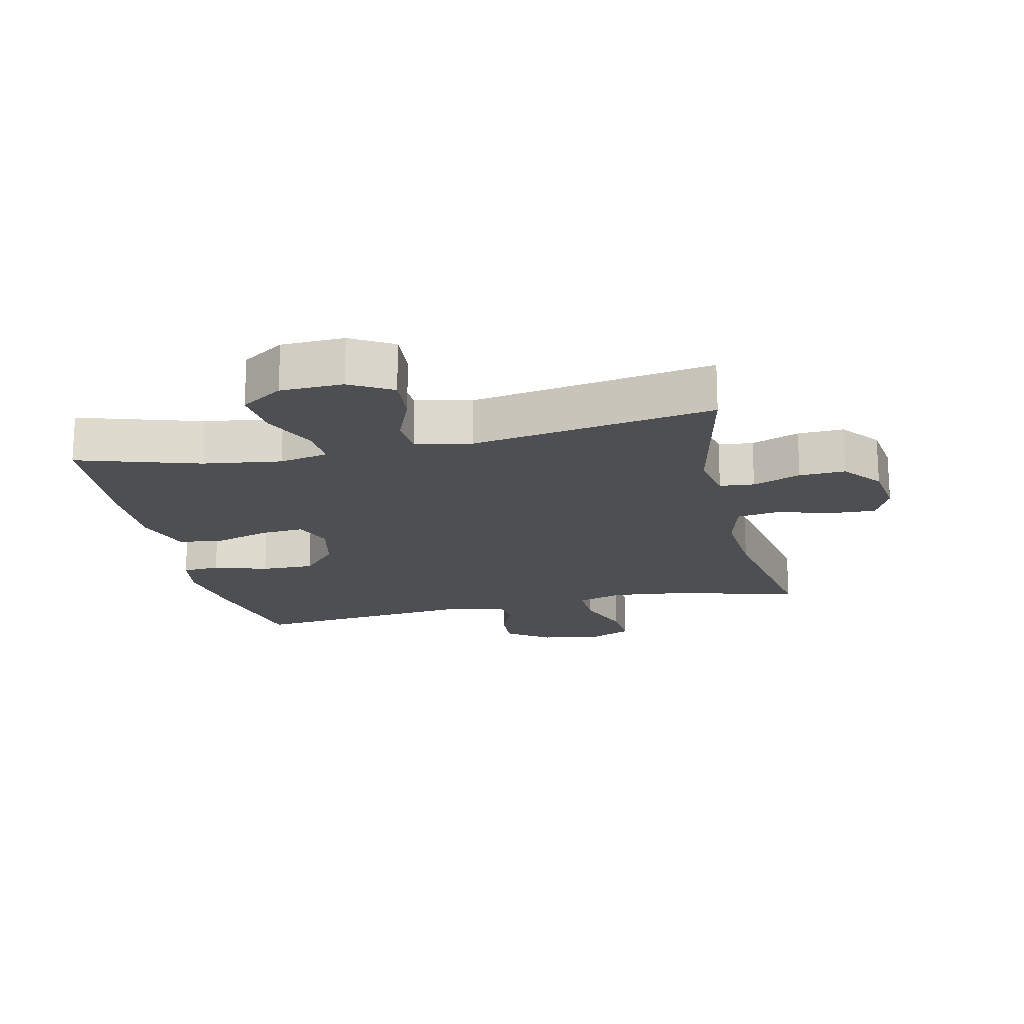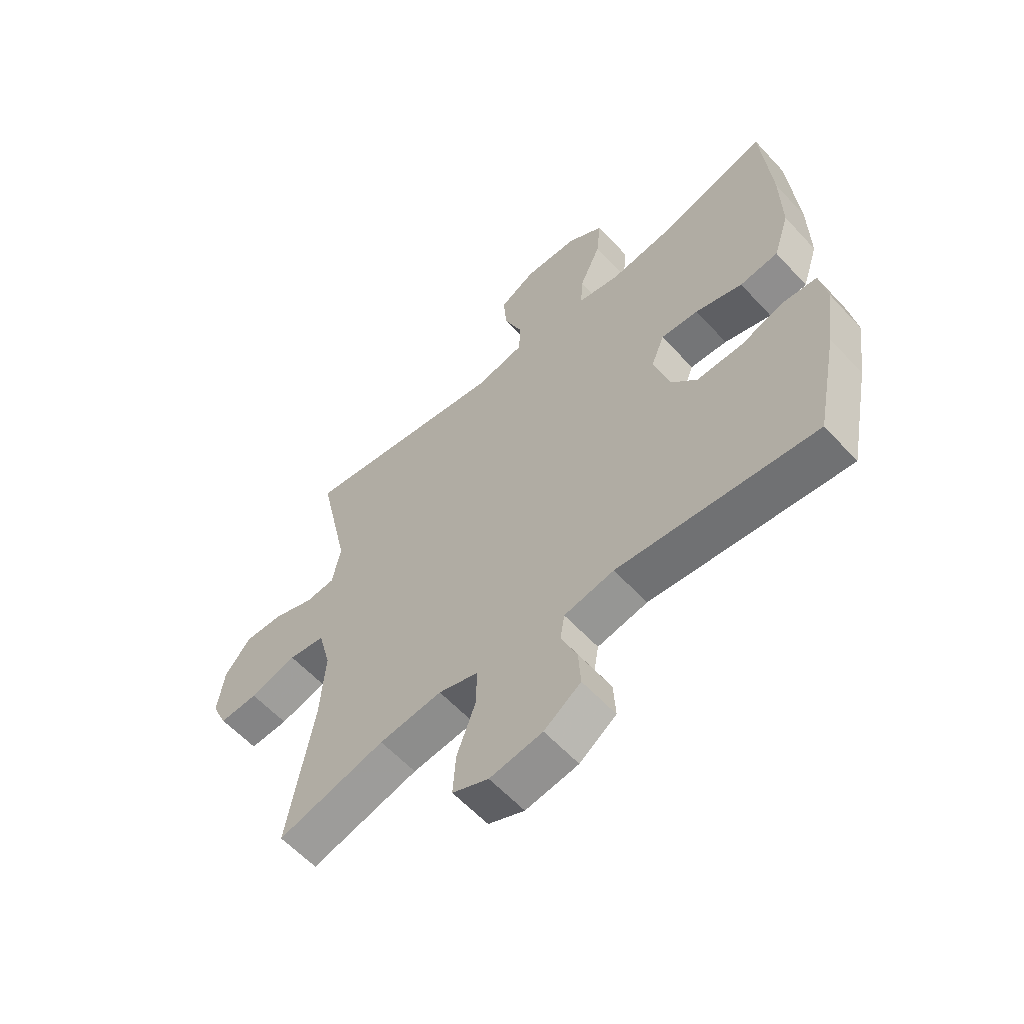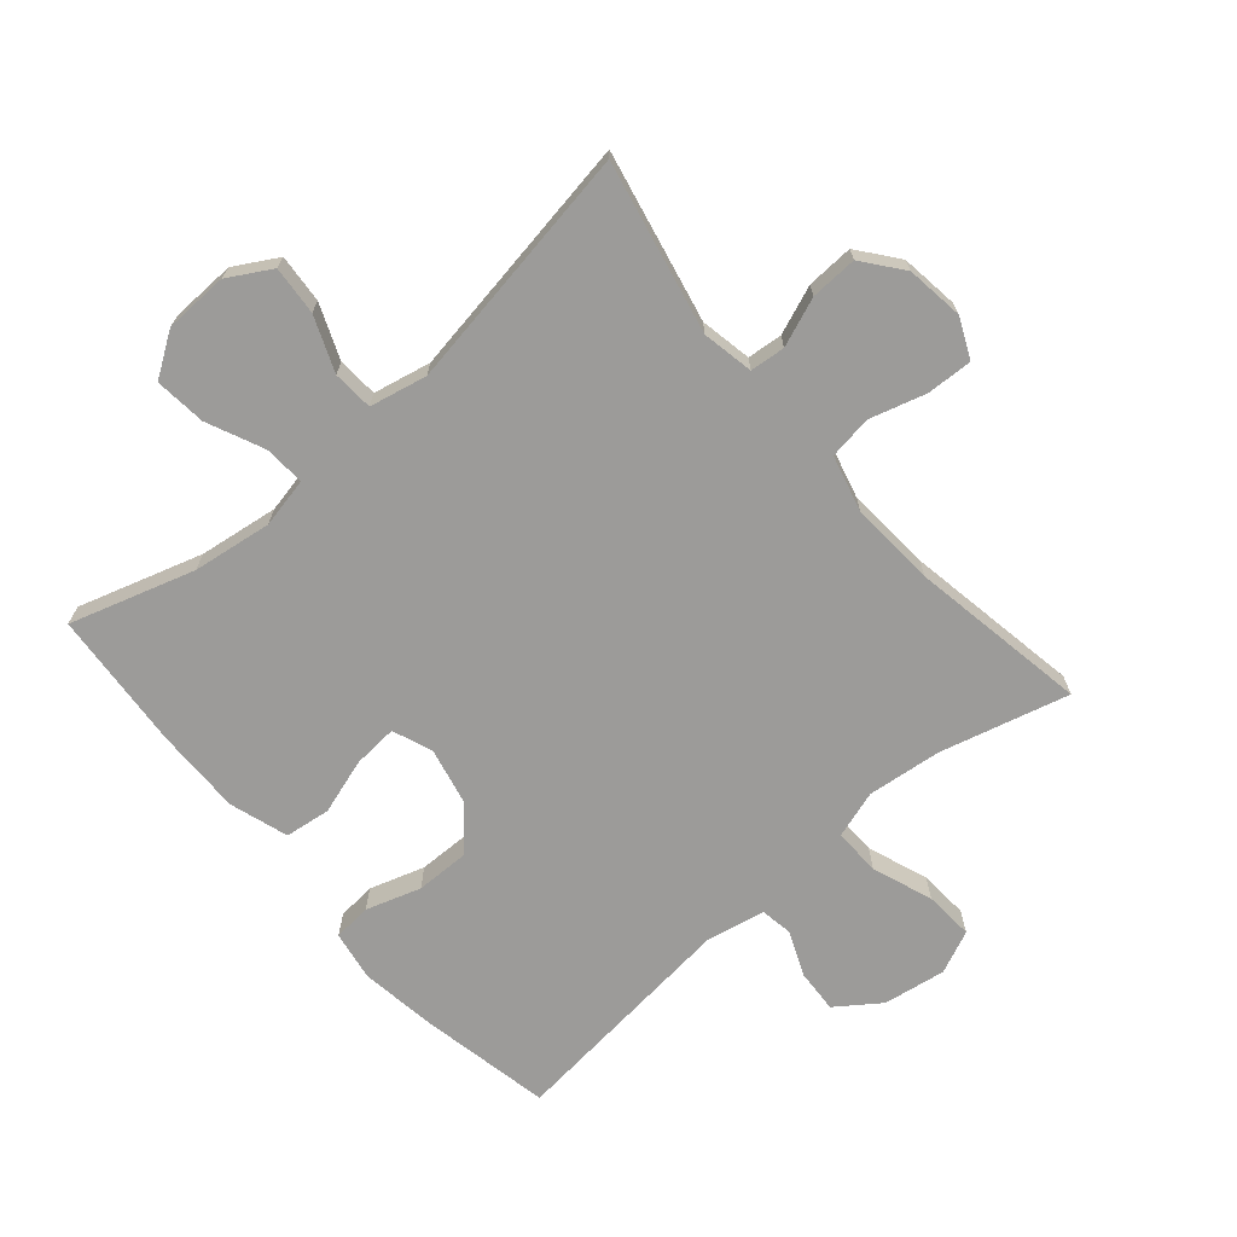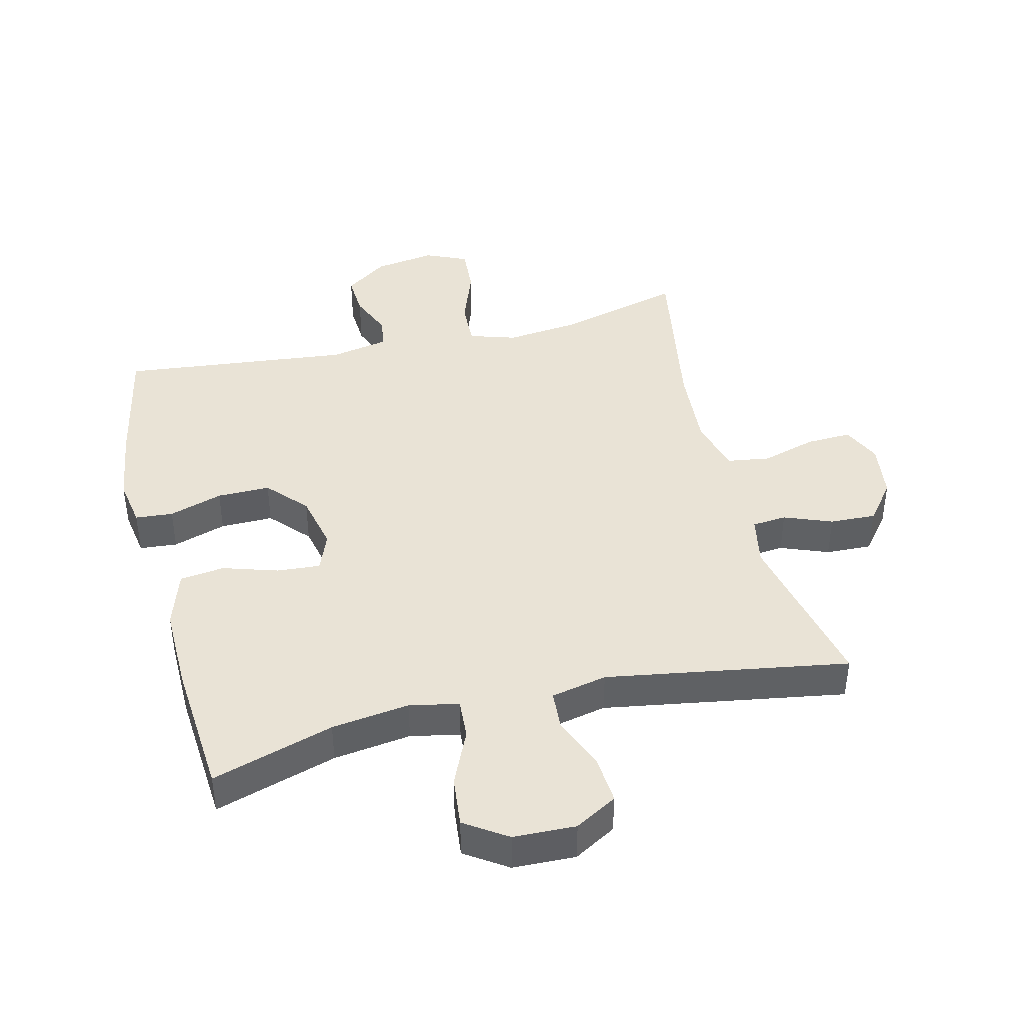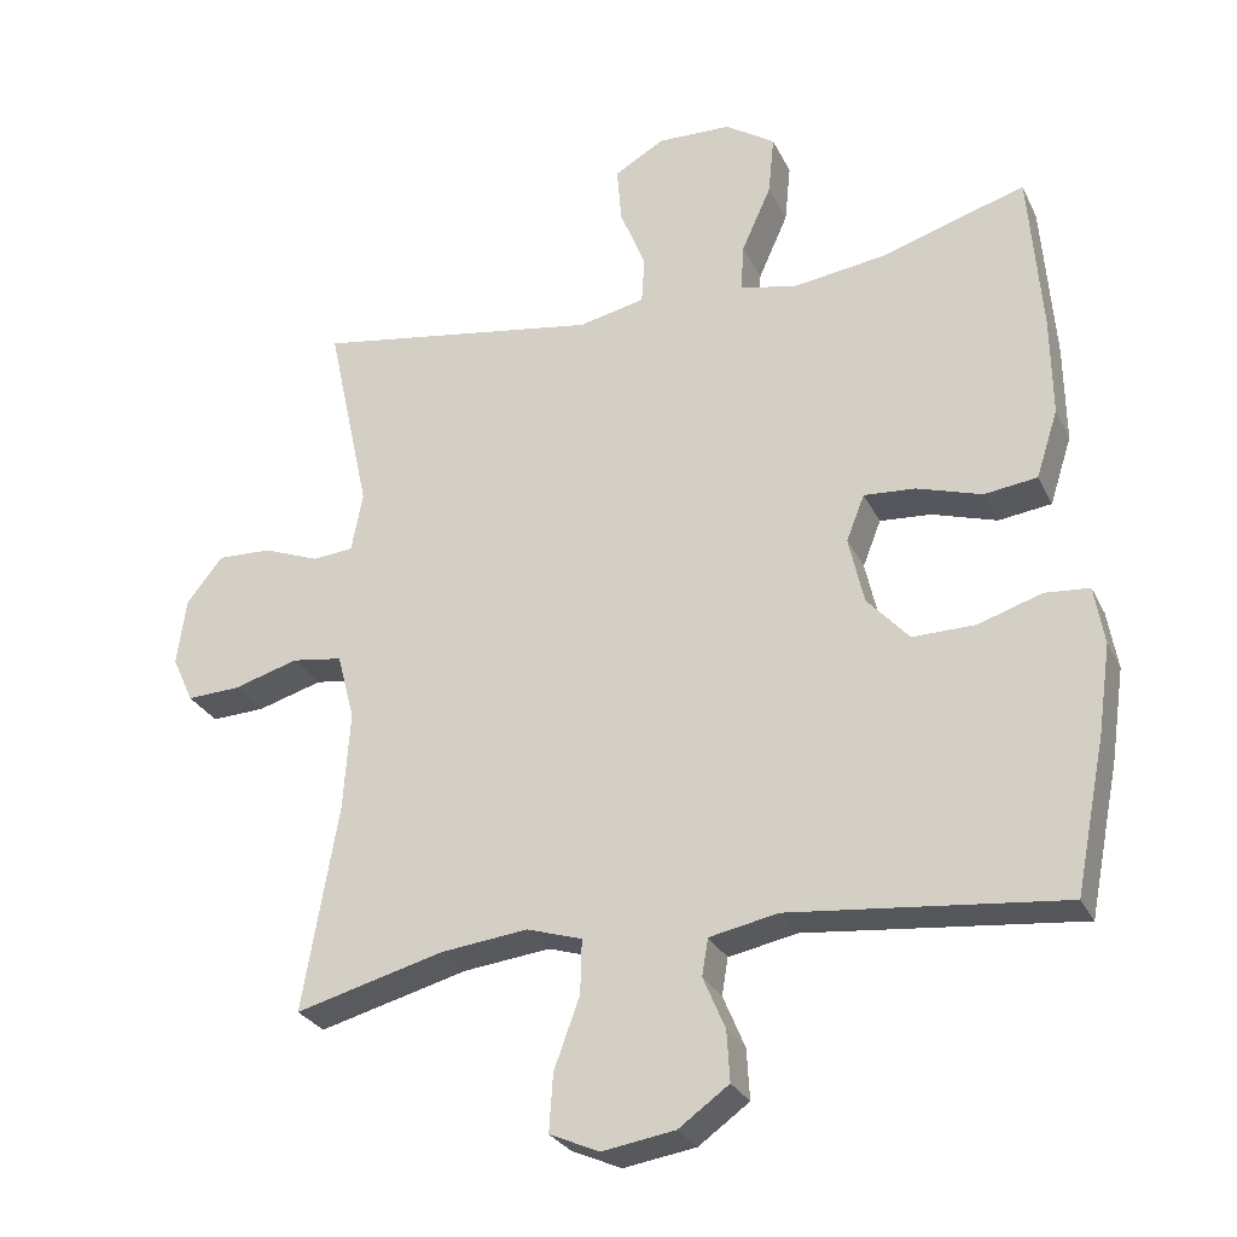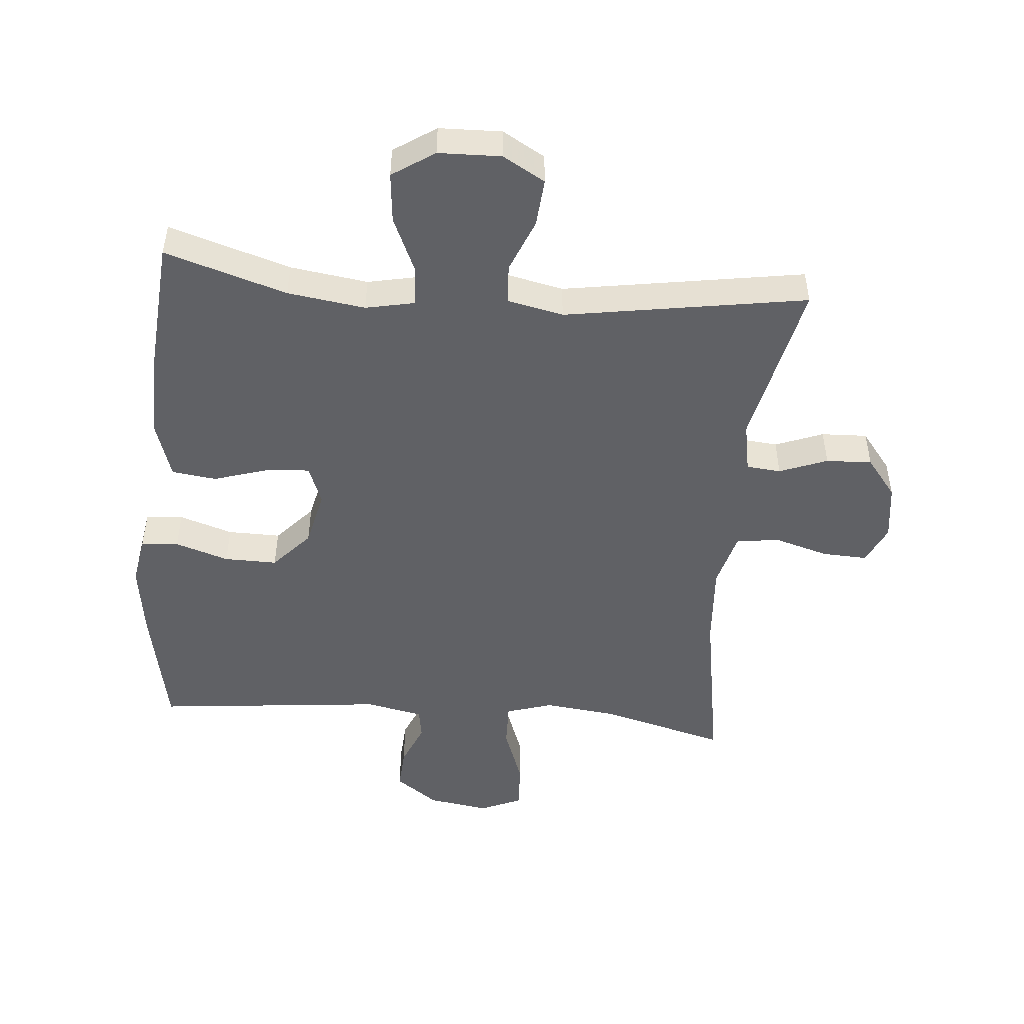
<metadata>
{"format":"obj","ext":"obj","renderer":"f3d","projection":"perspective","resolution":1024,"background":"white","views":[{"elev":-18.0,"azim":12.7,"up":"+Y"},{"elev":-59.7,"azim":-137.6,"up":"+Z"},{"elev":-69.7,"azim":40.7,"up":"+Y"},{"elev":42.0,"azim":-13.7,"up":"+Y"},{"elev":-27.9,"azim":-158.3,"up":"+Z"},{"elev":-49.0,"azim":-5.1,"up":"+Y"}]}
</metadata>
<code>
v 0.5 0.07 -0.5
v 0.303 0.07 -0.448
v 0.188 0.07 -0.435
v 0.115 0.07 -0.458
v 0.117 0.07 -0.53
v 0.151 0.07 -0.623
v 0.156 0.07 -0.699
v 0.09 0.07 -0.728
v -0.006 0.07 -0.713
v -0.073 0.07 -0.665
v -0.069 0.07 -0.598
v -0.04 0.07 -0.529
v -0.048 0.07 -0.48
v -0.139 0.07 -0.462
v -0.5 0.07 -0.5
v -0.54 0.07 -0.299
v -0.557 0.07 -0.181
v -0.544 0.07 -0.104
v -0.485 0.07 -0.099
v -0.401 0.07 -0.126
v -0.318 0.07 -0.127
v -0.262 0.07 -0.065
v -0.242 0.07 0.024
v -0.266 0.07 0.085
v -0.334 0.07 0.08
v -0.42 0.07 0.053
v -0.49 0.07 0.062
v -0.519 0.07 0.152
v -0.517 0.07 0.285
v -0.5 0.07 0.5
v -0.309 0.07 0.441
v -0.187 0.07 0.424
v -0.11 0.07 0.44
v -0.114 0.07 0.503
v -0.153 0.07 0.59
v -0.161 0.07 0.669
v -0.095 0.07 0.713
v 0.003 0.07 0.716
v 0.069 0.07 0.678
v 0.063 0.07 0.603
v 0.029 0.07 0.519
v 0.033 0.07 0.457
v 0.121 0.07 0.438
v 0.5 0.07 0.5
v 0.443 0.07 0.237
v 0.458 0.07 0.158
v 0.512 0.07 0.153
v 0.587 0.07 0.182
v 0.659 0.07 0.185
v 0.707 0.07 0.124
v 0.719 0.07 0.035
v 0.691 0.07 -0.026
v 0.62 0.07 -0.023
v 0.534 0.07 0.002
v 0.467 0.07 -0.008
v 0.444 0.07 -0.096
v 0.453 0.07 -0.227
v 0.5 0 -0.5
v 0.303 0 -0.448
v 0.188 0 -0.435
v 0.115 0 -0.458
v 0.117 0 -0.53
v 0.151 0 -0.623
v 0.156 0 -0.699
v 0.09 0 -0.728
v -0.006 0 -0.713
v -0.073 0 -0.665
v -0.069 0 -0.598
v -0.04 0 -0.529
v -0.048 0 -0.48
v -0.139 0 -0.462
v -0.5 0 -0.5
v -0.54 0 -0.299
v -0.557 0 -0.181
v -0.544 0 -0.104
v -0.485 0 -0.099
v -0.401 0 -0.126
v -0.318 0 -0.127
v -0.262 0 -0.065
v -0.242 0 0.024
v -0.266 0 0.085
v -0.334 0 0.08
v -0.42 0 0.053
v -0.49 0 0.062
v -0.519 0 0.152
v -0.517 0 0.285
v -0.5 0 0.5
v -0.309 0 0.441
v -0.187 0 0.424
v -0.11 0 0.44
v -0.114 0 0.503
v -0.153 0 0.59
v -0.161 0 0.669
v -0.095 0 0.713
v 0.003 0 0.716
v 0.069 0 0.678
v 0.063 0 0.603
v 0.029 0 0.519
v 0.033 0 0.457
v 0.121 0 0.438
v 0.5 0 0.5
v 0.443 0 0.237
v 0.458 0 0.158
v 0.512 0 0.153
v 0.587 0 0.182
v 0.659 0 0.185
v 0.707 0 0.124
v 0.719 0 0.035
v 0.691 0 -0.026
v 0.62 0 -0.023
v 0.534 0 0.002
v 0.467 0 -0.008
v 0.444 0 -0.096
v 0.453 0 -0.227
f 51 52 53 54
f 51 54 55
f 50 51 55
f 47 48 49 50
f 46 47 50 55
f 45 46 55 56
f 43 44 45
f 42 43 45 56
f 38 39 40 41
f 38 41 42
f 37 38 42
f 34 35 36 37
f 33 34 37 42
f 32 33 42 56
f 28 29 30 31
f 25 26 27 28
f 24 25 28 31
f 23 24 31 32
f 17 18 19 20
f 17 20 21
f 14 15 16 17
f 13 14 17 21
f 9 10 11 12
f 9 12 13
f 8 9 13
f 5 6 7 8
f 4 5 8 13
f 3 4 13 21
f 57 1 2
f 23 32 56 57
f 22 23 57 2
f 2 3 21 22
f 111 110 109 108
f 112 111 108
f 112 108 107
f 107 106 105 104
f 112 107 104 103
f 113 112 103 102
f 102 101 100
f 113 102 100 99
f 98 97 96 95
f 99 98 95
f 99 95 94
f 94 93 92 91
f 99 94 91 90
f 113 99 90 89
f 88 87 86 85
f 85 84 83 82
f 88 85 82 81
f 89 88 81 80
f 77 76 75 74
f 78 77 74
f 74 73 72 71
f 78 74 71 70
f 69 68 67 66
f 70 69 66
f 70 66 65
f 65 64 63 62
f 70 65 62 61
f 78 70 61 60
f 59 58 114
f 114 113 89 80
f 59 114 80 79
f 79 78 60 59
f 1 58 59 2
f 2 59 60 3
f 3 60 61 4
f 4 61 62 5
f 5 62 63 6
f 6 63 64 7
f 7 64 65 8
f 8 65 66 9
f 9 66 67 10
f 10 67 68 11
f 11 68 69 12
f 12 69 70 13
f 13 70 71 14
f 14 71 72 15
f 15 72 73 16
f 16 73 74 17
f 17 74 75 18
f 18 75 76 19
f 19 76 77 20
f 20 77 78 21
f 21 78 79 22
f 22 79 80 23
f 23 80 81 24
f 24 81 82 25
f 25 82 83 26
f 26 83 84 27
f 27 84 85 28
f 28 85 86 29
f 29 86 87 30
f 30 87 88 31
f 31 88 89 32
f 32 89 90 33
f 33 90 91 34
f 34 91 92 35
f 35 92 93 36
f 36 93 94 37
f 37 94 95 38
f 38 95 96 39
f 39 96 97 40
f 40 97 98 41
f 41 98 99 42
f 42 99 100 43
f 43 100 101 44
f 44 101 102 45
f 45 102 103 46
f 46 103 104 47
f 47 104 105 48
f 48 105 106 49
f 49 106 107 50
f 50 107 108 51
f 51 108 109 52
f 52 109 110 53
f 53 110 111 54
f 54 111 112 55
f 55 112 113 56
f 56 113 114 57
f 57 114 58 1

</code>
